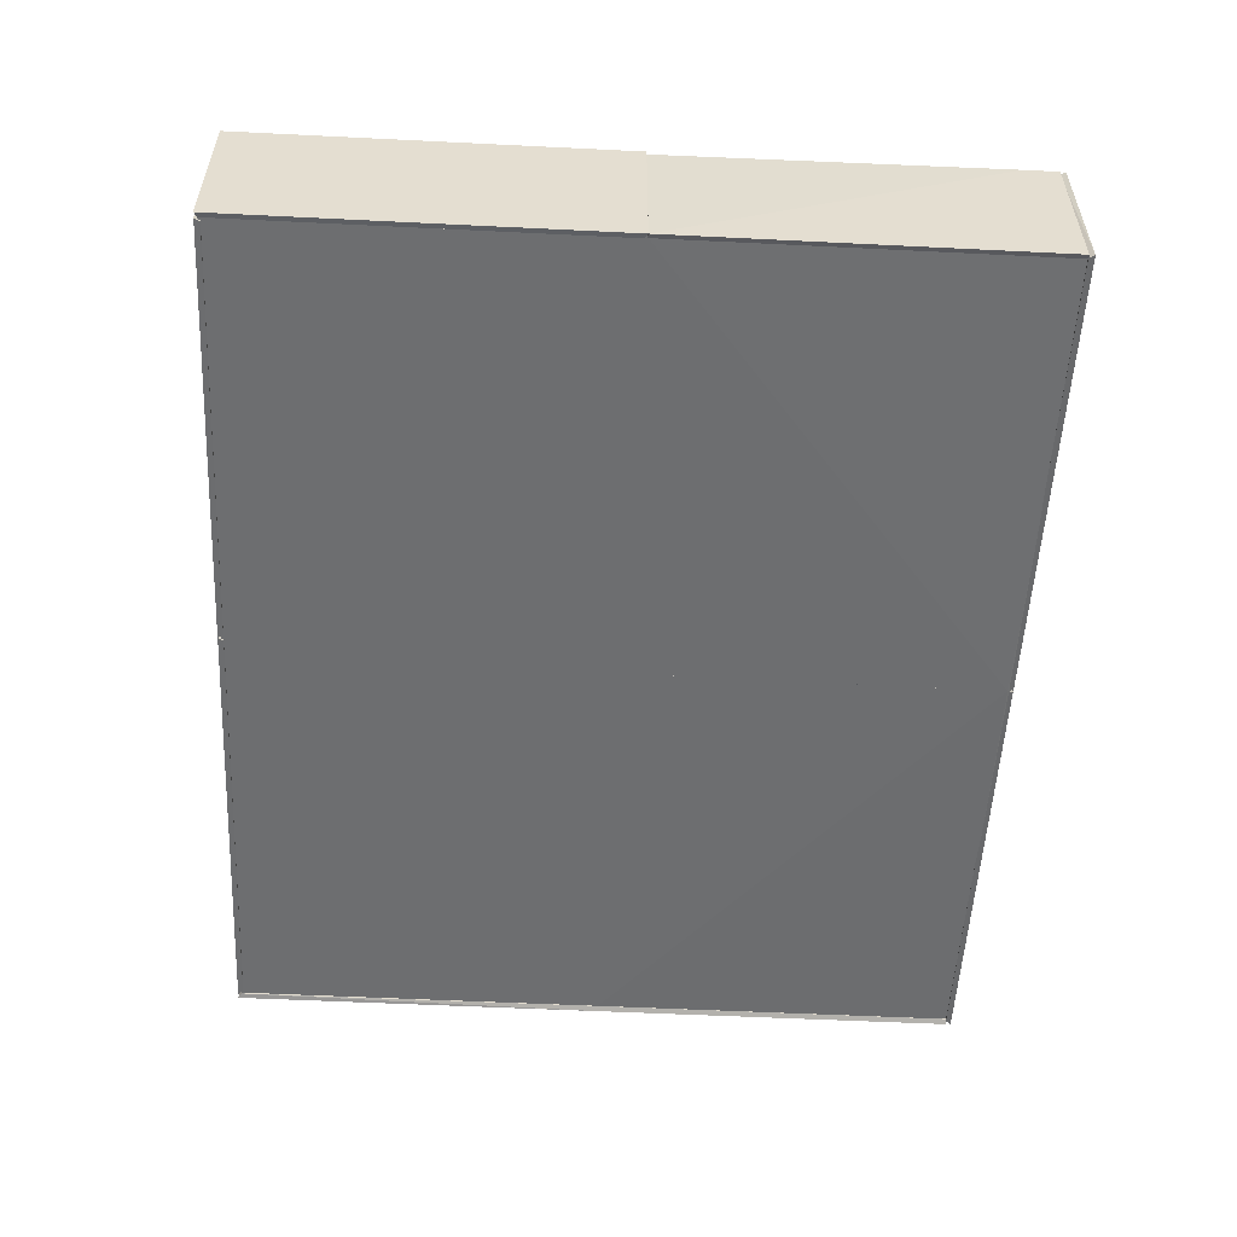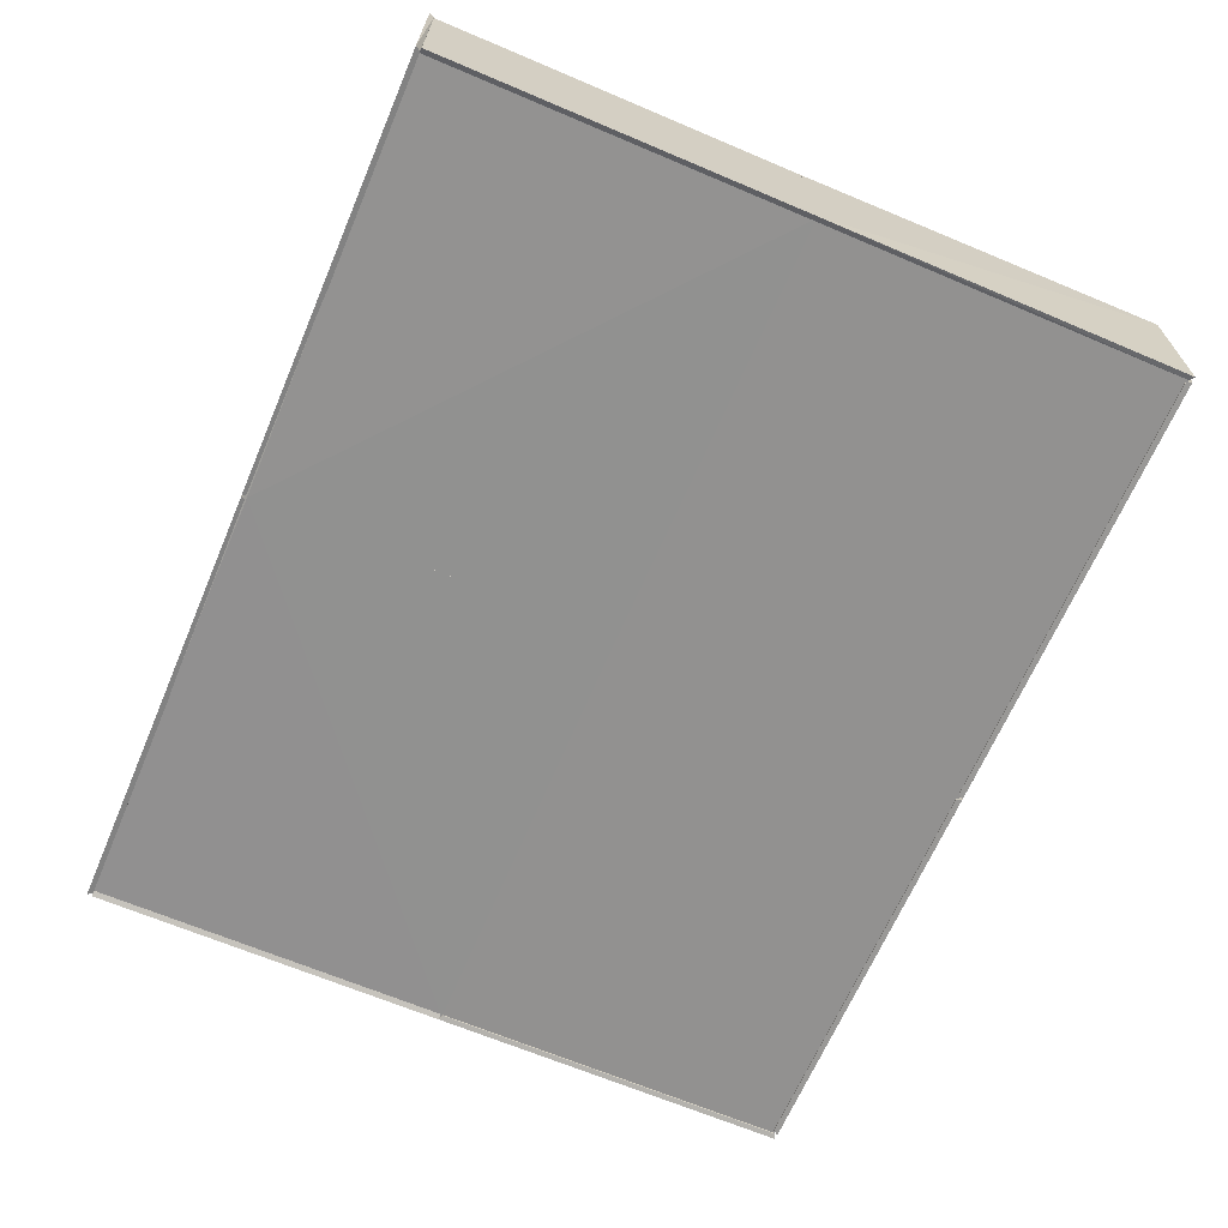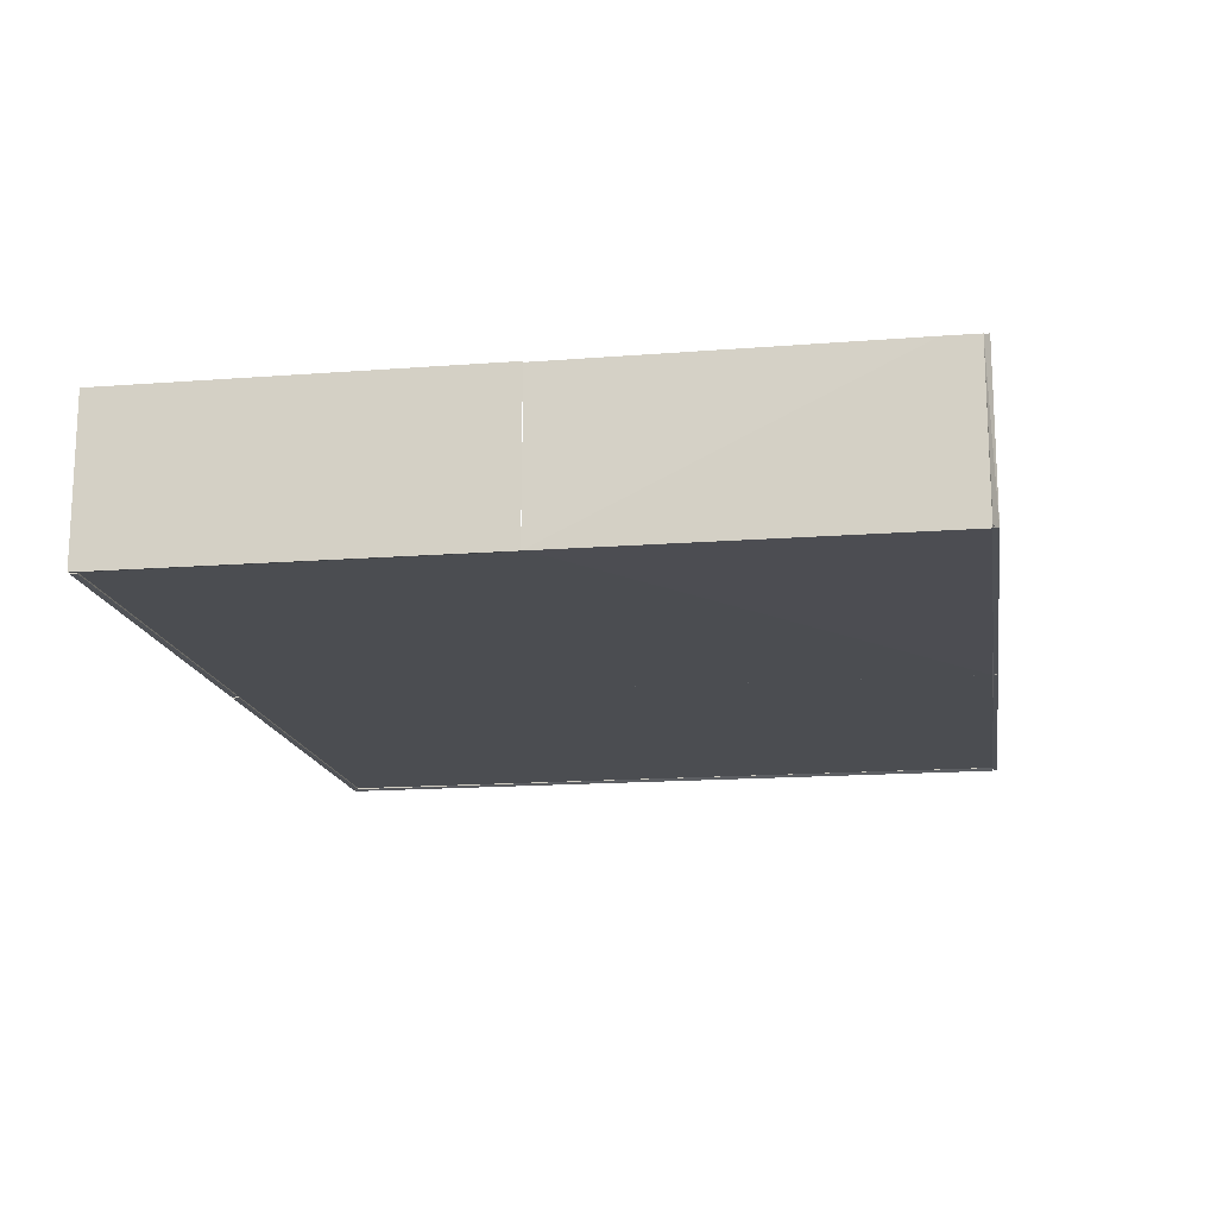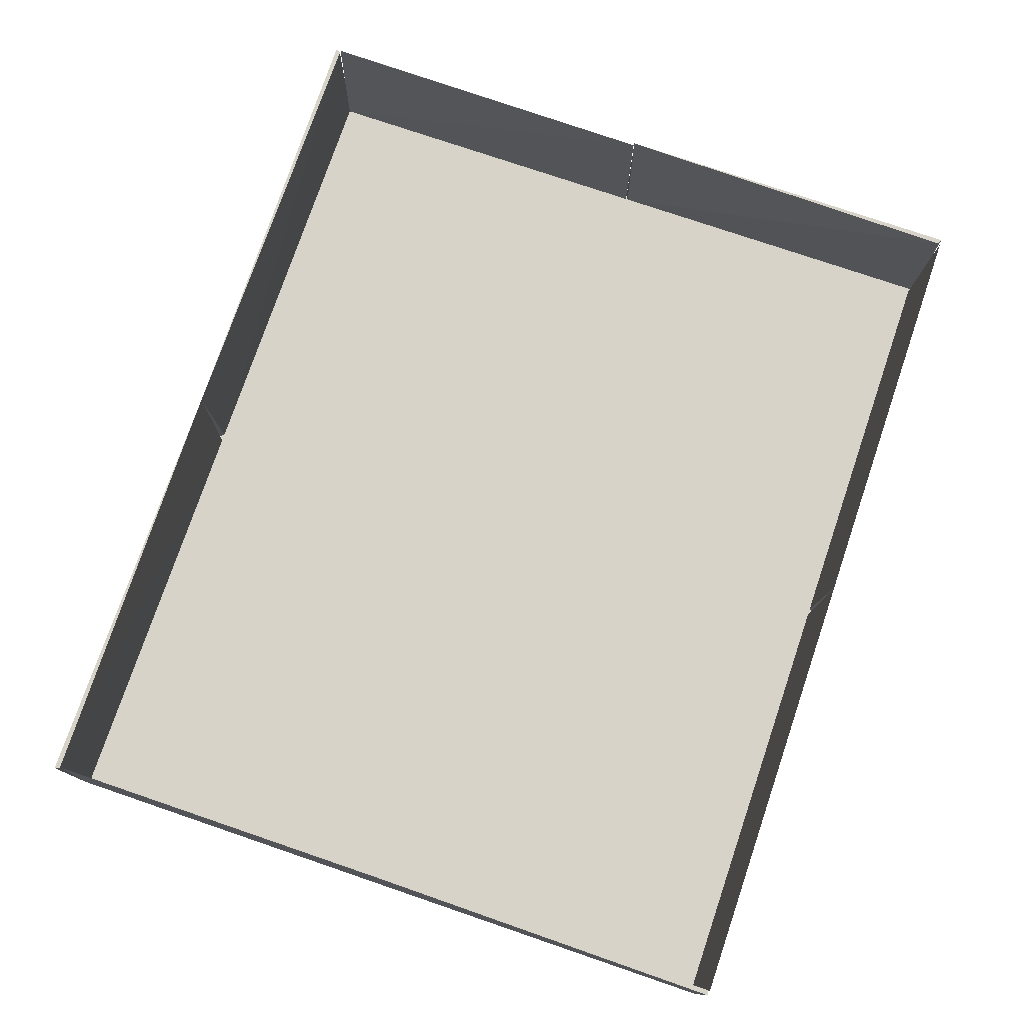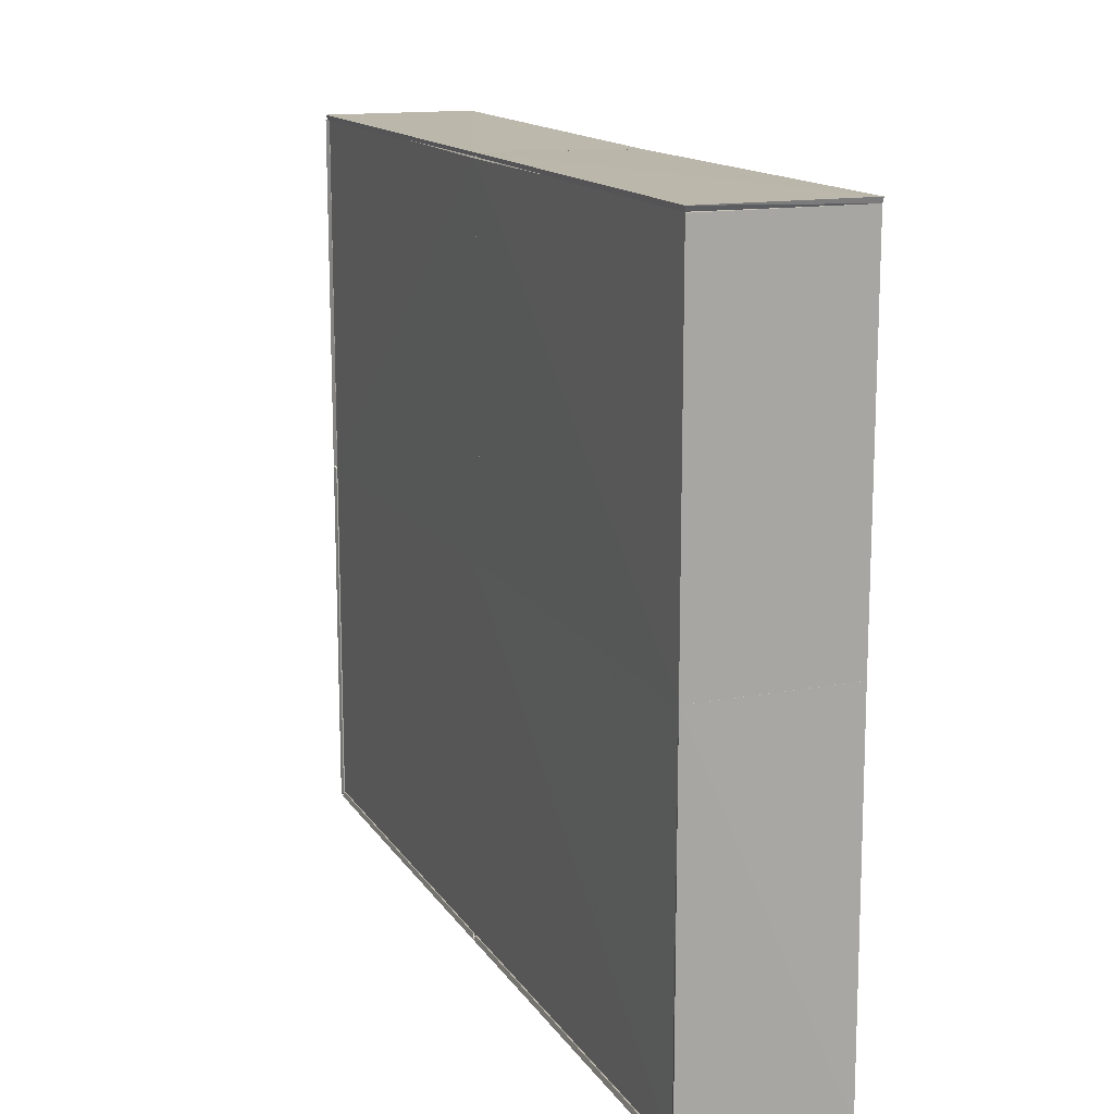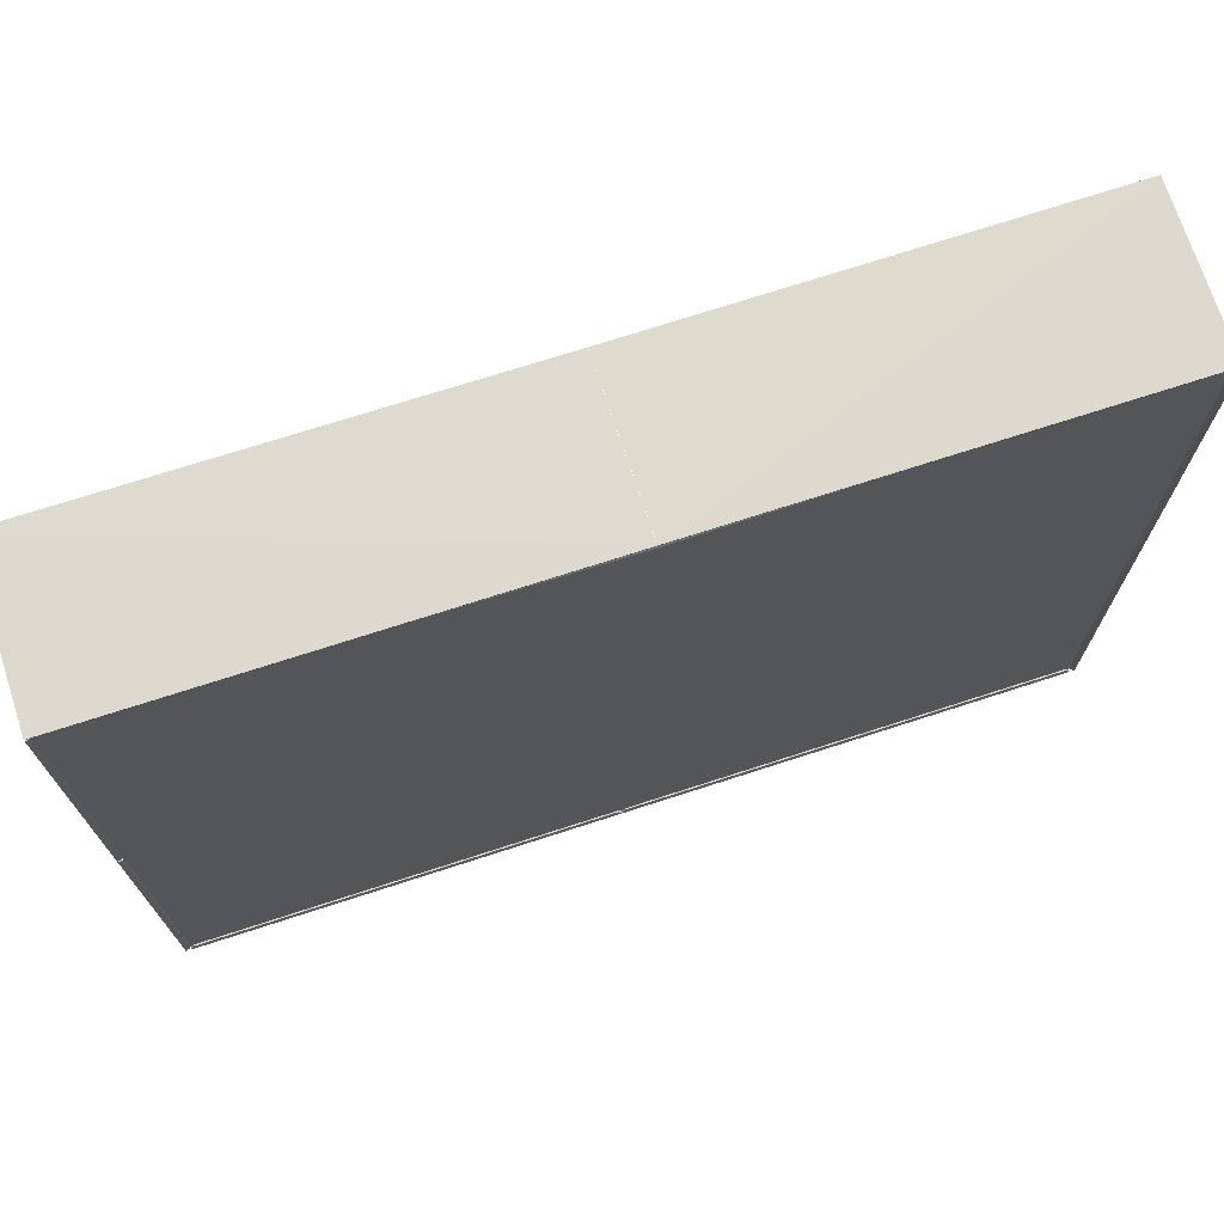
<metadata>
{"format":"obj","ext":"obj","renderer":"f3d","projection":"perspective","resolution":1024,"background":"white","views":[{"elev":-54.3,"azim":87.0,"up":"+Z"},{"elev":-66.1,"azim":-113.1,"up":"+Z"},{"elev":-16.0,"azim":99.0,"up":"+Z"},{"elev":76.8,"azim":-71.2,"up":"+Z"},{"elev":14.5,"azim":-111.6,"up":"+Y"},{"elev":71.8,"azim":162.0,"up":"+Y"}]}
</metadata>
<code>
o hull_0
v 0.8244 0.6797 -0.001172
v 0.8244 0.6797 0.1459
v 0.8244 0.3428 -0.001172
v 0.8244 0.6488 0.1459
v 0.8196 0.3423 0.000999
v 0.8196 0.6801 0.000999
v 0.822 0.3428 0.1459
f 2 7 4
f 2 1 6
f 5 6 3
f 6 1 3
f 2 6 7
f 6 5 7
f 5 3 7
f 7 3 4
f 1 2 4
f 3 1 4
o hull_1
v 0.4003 0.683 0.00121
v 0.4045 0.3428 0.001186
v 0.4045 0.6796 -0.001186
v 0.8222 0.6817 0.001201
v 0.8222 0.3407 0.001201
f 12 8 9
f 10 11 12
f 12 11 8
f 11 10 8
f 8 10 9
f 10 12 9
o hull_2
v 0.4045 0.3428 0.001186
v 0.4045 0.6796 -0.001186
v 0.000999 0.6817 0.001201
v 0.000999 0.3406 0.001201
v 0.4085 0.683 0.00121
f 17 14 15
f 13 17 16
f 17 13 14
f 13 16 14
f 14 16 15
f 16 17 15
o hull_3
v 0.001186 0.3428 0.1459
v 0.001186 0.6796 0.1459
v 0.003565 0.6801 0.000999
v 0.003565 0.3423 0.000999
v -0.001186 0.3428 -0.001172
v -0.001186 0.6796 -0.001172
f 23 21 22
f 19 20 23
f 20 19 18
f 19 23 18
f 23 20 21
f 20 18 21
f 21 18 22
f 18 23 22
o hull_4
v 0.4229 0.000999 0.001204
v 0.4258 0.3428 0.001186
v 0.8222 0.00131 0.001202
v 0.8222 0.345 0.001202
f 24 27 25
f 26 27 24
f 27 26 25
f 26 24 25
o hull_5
v 0.4259 -0.001186 -0.001172
v 0.4259 -0.001186 0.1459
v 0.8164 0.003521 0
v 0.429 0.003521 0
v 0.8196 -0.001186 -0.001172
v 0.8196 -0.001186 0.1459
f 28 29 31
f 29 28 32
f 28 30 32
f 32 30 33
f 30 29 33
f 29 32 33
f 29 30 31
f 30 28 31
o hull_6
v 0.000999 0.001503 0.001201
v 0.000999 0.3449 0.001201
v 0.429 0.000999 0.001204
v 0.4258 0.3428 0.001186
f 37 34 35
f 34 37 36
f 36 37 35
f 34 36 35
o hull_7
v 0.006953 0.003521 -0
v 0.4225 0.003521 -0
v 0.4258 -0.001186 -0.001172
v 0.4258 -0.001186 0.1459
v 0.003589 -0.001186 -0.001172
v 0.003589 -0.001186 0.1459
f 42 43 38
f 43 42 41
f 39 43 41
f 39 41 40
f 42 39 40
f 41 42 40
f 43 39 38
f 39 42 38
o hull_8
v 0.4045 0.6844 -0.001172
v 0.4045 0.682 0.1459
v 0.8243 0.6844 -0.001172
v 0.8243 0.6844 0.1459
v 0.821 0.6797 0
v 0.4079 0.6797 0
v 0.822 0.6797 0.1459
f 50 48 46
f 44 49 45
f 47 44 45
f 49 44 48
f 49 48 50
f 45 49 50
f 47 45 50
f 47 50 46
f 44 47 46
f 48 44 46
o hull_9
v 0.4012 0.6797 -0
v -0.001146 0.6844 -0.001172
v -0.001146 0.6844 0.1459
v 0.4044 0.6844 -0.001172
v 0.4044 0.682 0.1459
v 0.002085 0.6797 -0
v 0.000245 0.6797 0.1454
f 54 56 52
f 57 55 53
f 53 55 54
f 56 54 51
f 55 57 51
f 57 56 51
f 54 55 51
f 56 57 52
f 57 53 52
f 53 54 52
o hull_10
v 0.8196 0.001205 0.1459
v 0.8244 0.3428 -0.001172
v 0.8244 0.3428 0.1459
v 0.8244 -0.001186 -0.001172
v 0.8244 -0.001186 0.1459
v 0.8197 0.001554 0
v 0.8197 0.34 0
f 63 64 61
f 59 60 62
f 62 60 58
f 58 60 64
f 60 59 64
f 63 58 64
f 64 59 61
f 59 62 61
f 58 63 61
f 62 58 61
o hull_11
v 0.001186 0.3428 0.1459
v 0.003521 0.001588 0
v 0.003565 0.3433 0.000999
v -0.001186 -0.001152 -0.001172
v -0.001186 -0.001152 0.1459
v -0.001186 0.3428 -0.001172
v 0.003558 0.001238 0.1459
f 68 70 66
f 67 65 71
f 68 71 69
f 71 65 69
f 69 65 70
f 65 67 70
f 68 69 70
f 70 67 66
f 67 71 66
f 71 68 66

</code>
